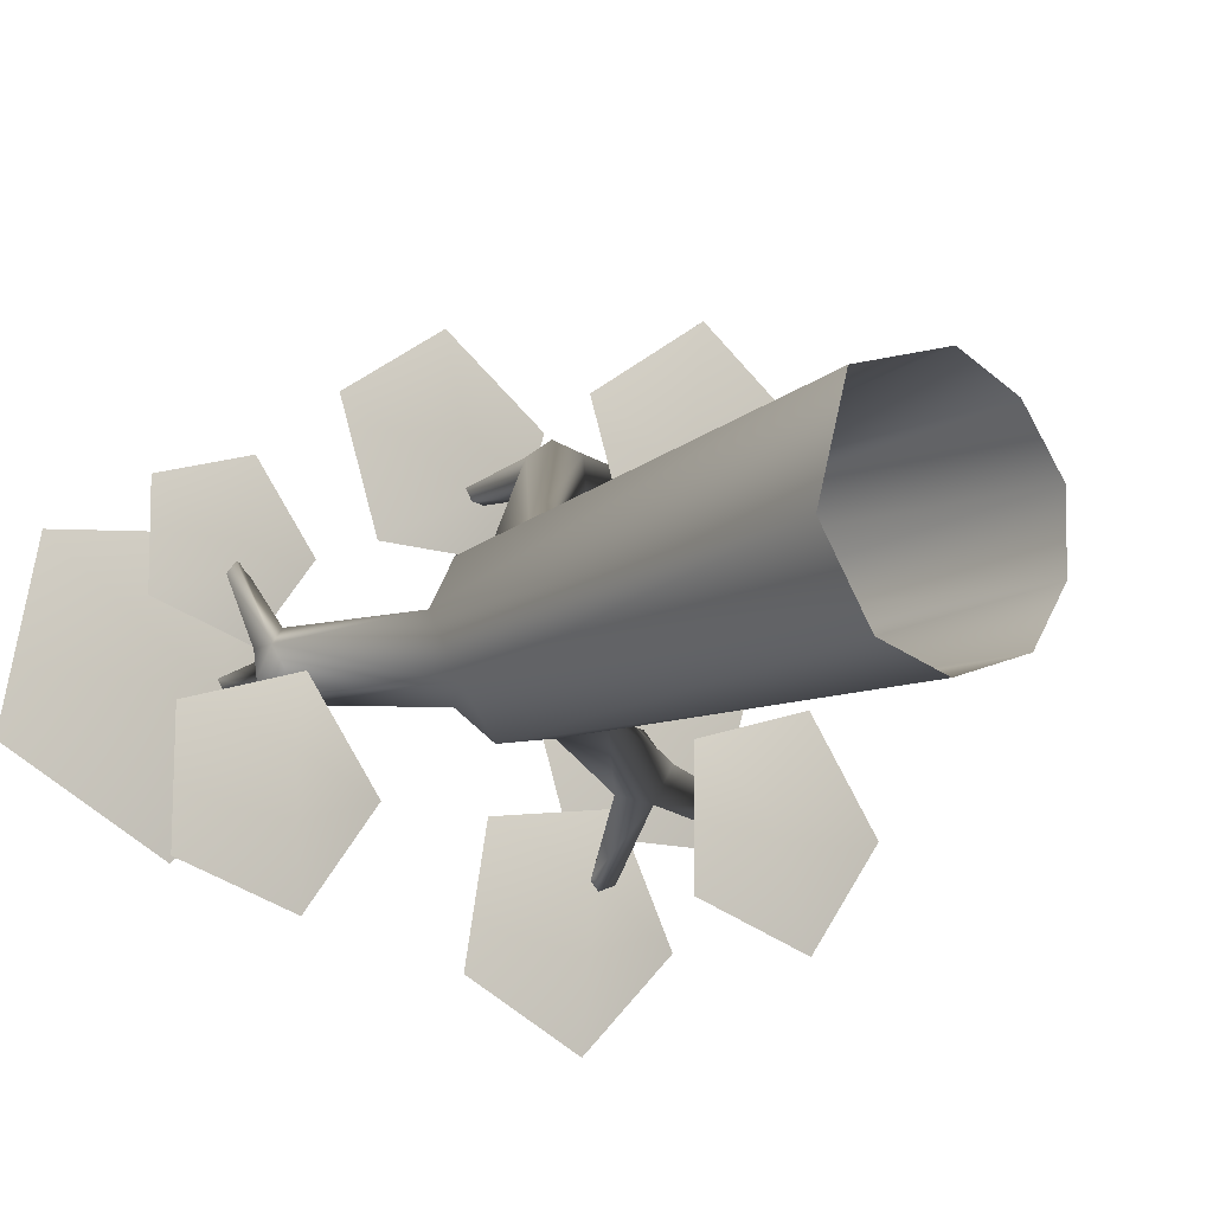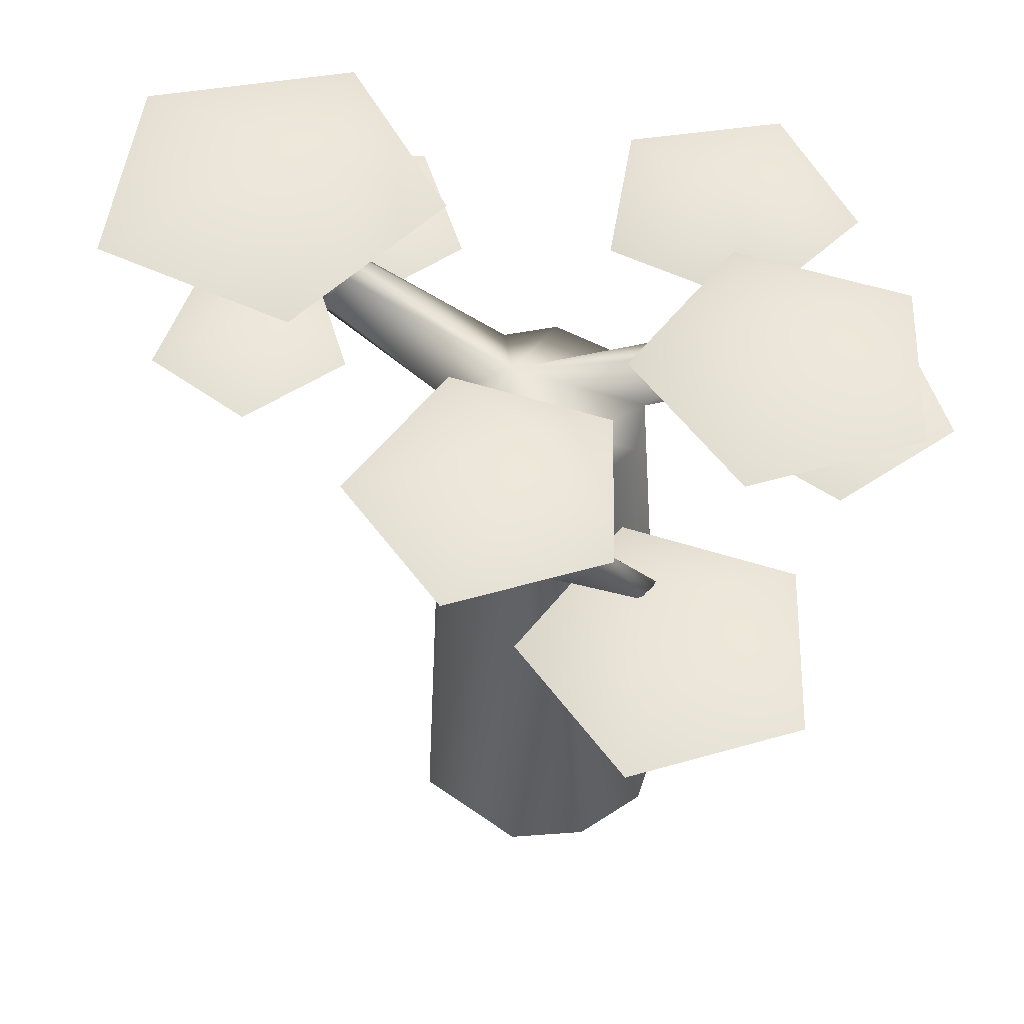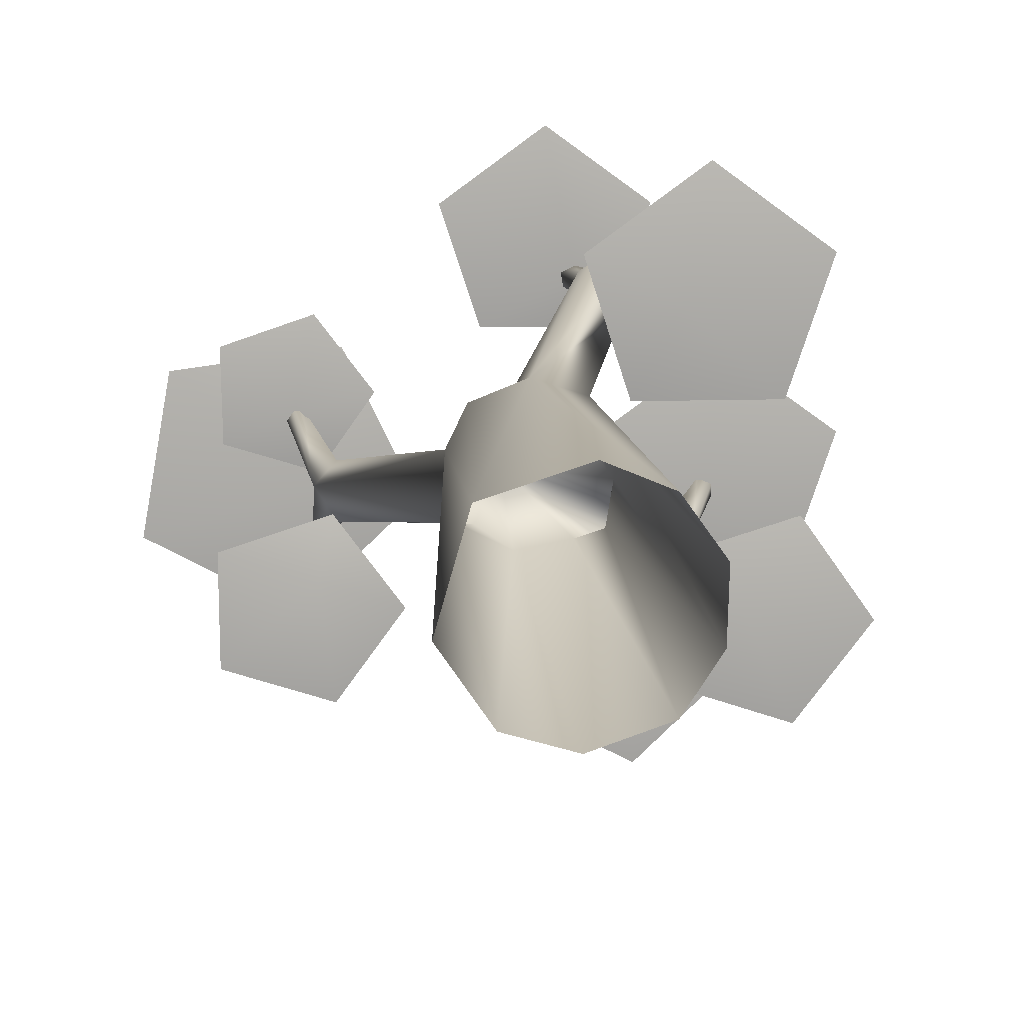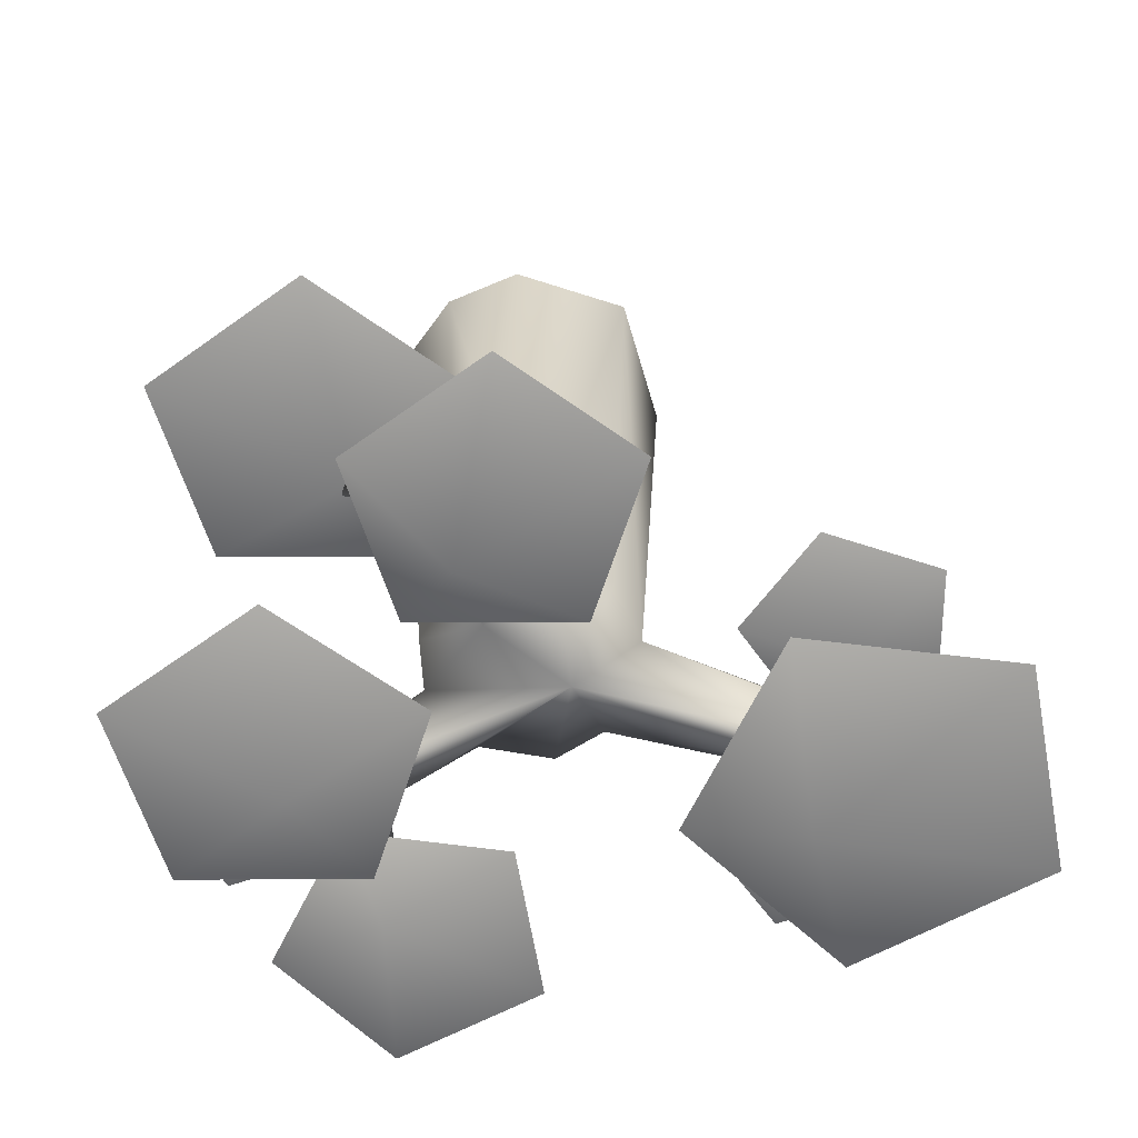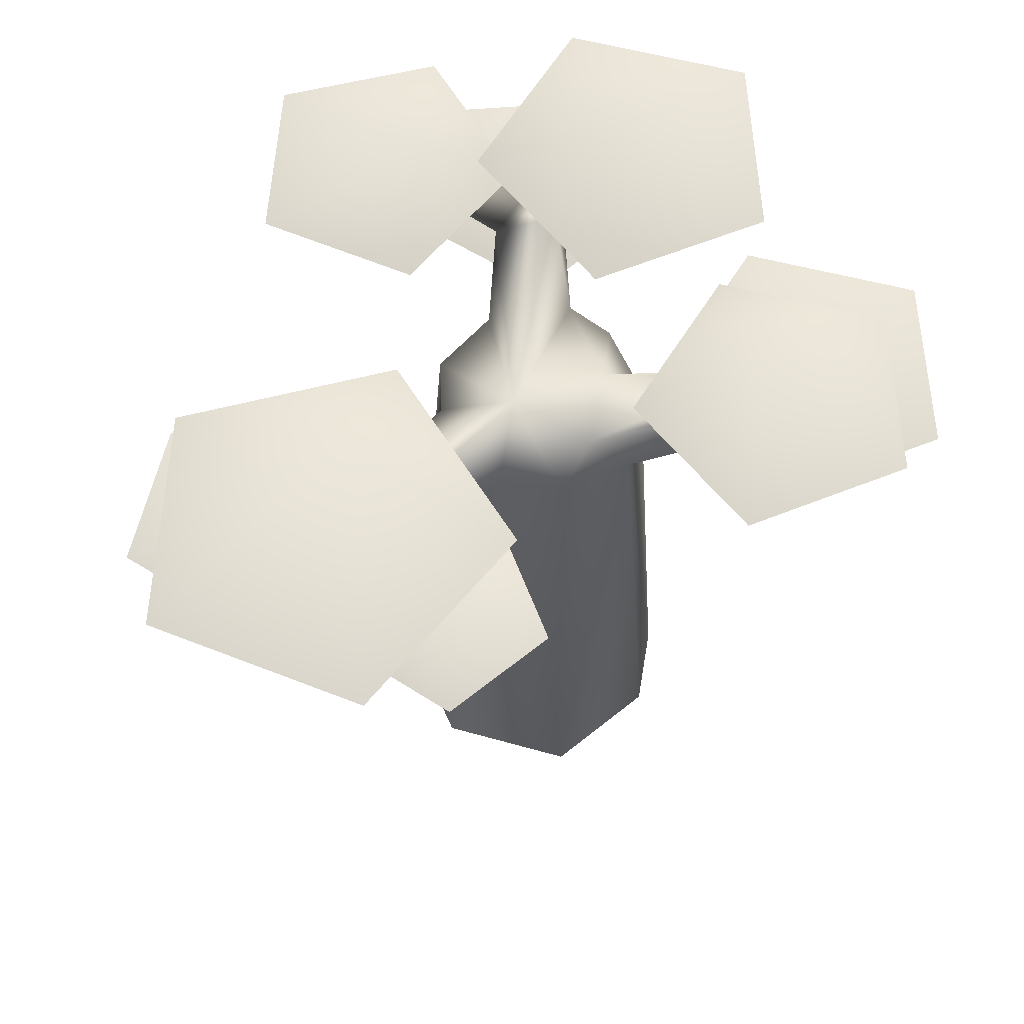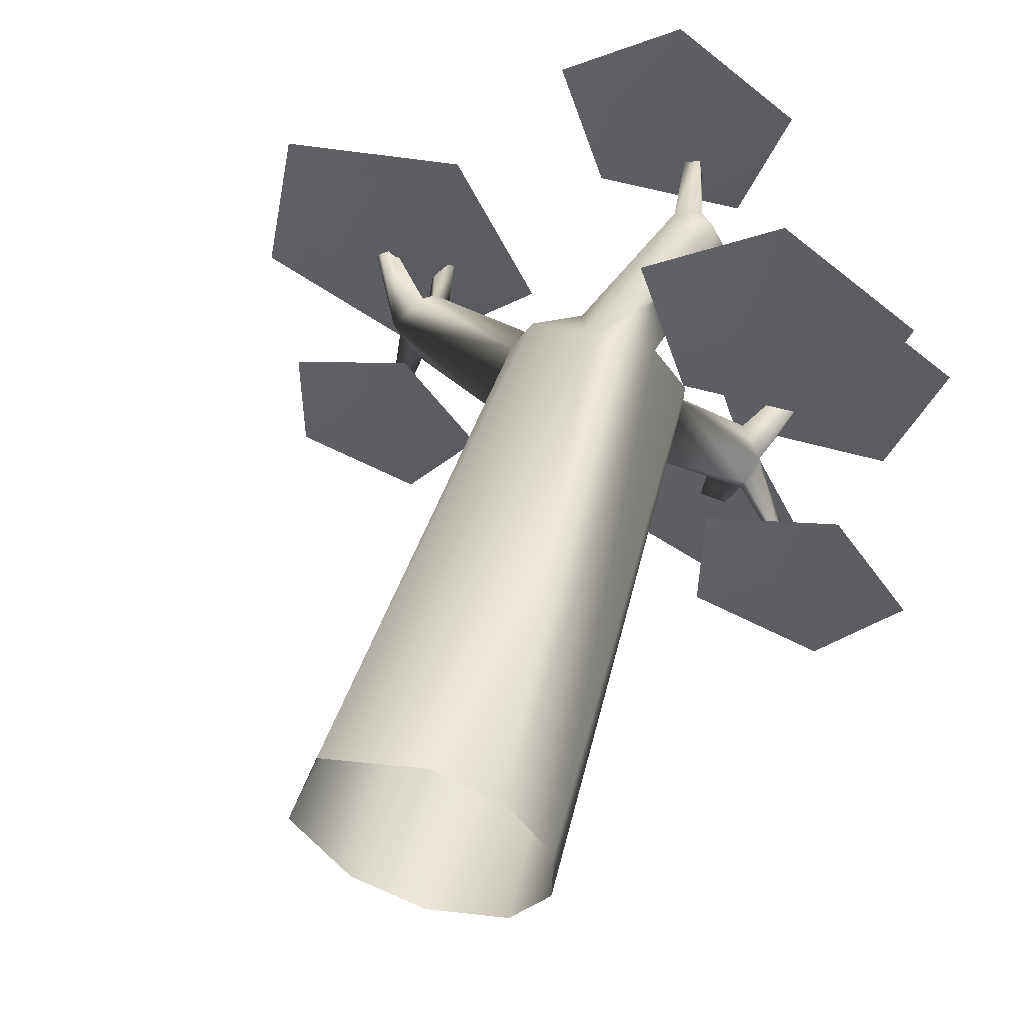
<metadata>
{"format":"obj","ext":"obj","renderer":"f3d","projection":"perspective","resolution":1024,"background":"white","views":[{"elev":-13.3,"azim":144.0,"up":"+Y"},{"elev":53.3,"azim":-161.1,"up":"+Z"},{"elev":13.5,"azim":176.1,"up":"+Y"},{"elev":26.5,"azim":-0.7,"up":"+Y"},{"elev":63.0,"azim":122.2,"up":"+Z"},{"elev":52.7,"azim":-162.6,"up":"+Y"}]}
</metadata>
<code>
o 125_60_6
v 14.97 -3.813 35.29
v 4.851 4.819 29.57
v 13.31 -3.54 35.32
v 2.369 -0.4365 32.31
v 14.25 -5.043 33.84
v 4.343 -4.614 30.26
v 1.418 -6.62 29.98
v -3.141 -5.77 29.95
v -6.227 -1.419 30.88
v -6.494 1.405 29.88
v -0.8946 9.054 -10.11
v -5.671 7.046 -10
v -4.217 5.236 29.39
v -8.757 2.721 -10.05
v -8.649 -2.665 -9.999
v -2.714 3.22 31.65
v -5.837 -7.01 -10.09
v -0.05262 -9.086 -10.03
v 5.136 -7.564 -9.982
v 6.587 6.587 -10.04
v 14.4 -1.693 35.61
v 9.007 -1.797 -10.15
v 16.4 -3.752 33.57
v -5.555 13.69 35.23
v -3.813 13.83 34.49
v -4.655 14.75 32.76
v -7.45 12.46 33.97
v -6.48 13.84 31.74
v -6.681 14.35 33.69
v -11.22 -9.126 30.53
v -12.62 -7.549 31.15
v -8.536 -8.645 31.1
v -13.33 -2.689 36.34
v -14.45 -4.092 36.23
v -14.38 -3.05 35.76
v -9.757 -14.21 32.69
v -7.846 -13.96 32.73
v -9.032 -14.09 34.23
v -8.81 -14.63 33.18
v -14.88 -11 27.46
v -15.48 -9.314 26.26
v -15.83 -10.14 27.12
v -10.55 11.68 28.91
v -9.756 10.15 28.78
v -10.66 10.47 29.41
v -4.376 11.88 40.27
v -3.129 11.89 39.87
v -4.07 13.45 40.3
v -2.986 12.9 40.38
v 14.24 -2.792 39.8
v 15.12 -3.794 39.53
v 15.74 -2.631 39.9
v 15.58 -9.138 32.23
v 16.67 -8.913 31.82
v 17.8 3.458 33.93
v 17.01 3.483 34.61
v 18.27 2.686 34.31
v 1.663 4.946 31.23
v 6.516 1.241 29.91
v 0.34 6.971 27.96
v -5.256 -4.38 27.46
v 5.866 -3.731 27.22
v 14.49 -4.639 31.87
v 16.31 -1.805 34.17
v 16.34 -1.878 31.95
v 14.58 -0.3038 33.74
v -10.4 -5.278 33.15
v -11.82 -7.94 32.62
v -12.28 -5.775 30.92
v -11.69 -6.622 29.05
v -6.898 10.96 31.87
v -3.657 11.97 34.76
v -5.352 11.47 35.2
f 58 4 2
f 2 4 59
f 23 1 5
f 4 7 6
f 4 8 7
f 23 65 64
f 10 15 9
f 7 19 62
f 16 4 58
f 60 20 11
f 59 20 2
f 8 18 7
f 24 29 27
f 73 24 27
f 26 29 25
f 37 39 36
f 38 39 37
f 36 39 38
f 44 45 43
f 47 49 46
f 51 52 50
f 55 56 57
f 60 58 2
f 17 8 61
f 6 3 4
f 4 21 59
f 16 27 13
f 26 60 28
f 58 60 25
f 32 61 8
f 61 70 9
f 33 69 35
f 34 68 67
f 37 30 32
f 38 32 68
f 30 41 70
f 31 40 30
f 45 71 27
f 43 27 28
f 25 49 72
f 47 73 72
f 52 1 21
f 1 51 3
f 50 21 3
f 5 54 23
f 54 63 23
f 64 56 66
f 57 64 65
f 5 62 63
f 58 72 73
f 21 64 66
f 23 64 1
f 62 6 7
f 63 65 23
f 9 4 16
f 9 16 10
f 10 16 13
f 13 12 14
f 10 13 14
f 10 14 15
f 60 2 20
f 59 22 20
f 8 17 18
f 7 18 19
f 29 24 25
f 28 29 26
f 68 31 30
f 67 68 32
f 33 35 34
f 40 42 41
f 46 49 48
f 13 60 12
f 60 11 12
f 59 62 22
f 19 22 62
f 15 17 61
f 61 9 15
f 66 65 59
f 6 5 3
f 62 59 65
f 62 65 63
f 21 66 59
f 27 71 13
f 60 26 25
f 73 27 16
f 32 30 61
f 67 4 9
f 9 70 69
f 67 32 4
f 30 70 61
f 21 1 64
f 3 5 1
f 28 27 29
f 69 31 68
f 31 69 70
f 33 67 69
f 33 34 67
f 34 35 69
f 69 68 34
f 38 68 30
f 30 36 38
f 38 37 32
f 30 37 36
f 42 40 31
f 31 70 41
f 30 40 41
f 41 42 31
f 28 71 43
f 71 45 44
f 71 44 43
f 43 45 27
f 49 47 72
f 25 24 48
f 46 48 24
f 48 49 25
f 73 47 46
f 46 24 73
f 50 52 21
f 3 51 50
f 1 52 51
f 5 63 53
f 5 53 54
f 54 53 63
f 65 66 56
f 56 55 65
f 57 56 64
f 65 55 57
f 21 4 3
f 5 6 62
f 58 25 72
f 16 58 73
f 28 60 71
f 60 13 71
f 8 4 32
f 9 69 67
o InstCol
v -1.822 24.17 41.36
v -10.05 18.19 41.36
v -6.905 8.521 41.36
v 3.261 8.521 41.36
v 6.403 18.19 41.36
v -12.68 22.87 26.78
v -4.017 12.72 40.43
v -1.822 24.17 41.36
v -10.05 18.19 41.36
v -6.905 8.521 41.36
v 3.261 8.521 41.36
v 6.403 18.19 41.36
v -4.017 12.72 43.77
v -21.91 16.17 26.78
v -18.38 5.324 26.78
v -6.98 5.324 26.78
v -3.456 16.17 26.78
v -10.73 12.44 25.74
v -12.68 22.87 26.78
v -21.91 16.17 26.78
v -18.38 5.324 26.78
v -6.98 5.324 26.78
v -3.456 16.17 26.78
v -9.955 11.34 29.49
v -14.92 7.513 37.12
v -24.32 0.6831 37.12
v -20.73 -10.37 37.12
v -9.113 -10.37 37.12
v -5.523 0.6831 37.12
v -13.85 -3.636 36.06
v -14.92 7.513 37.12
v -24.32 0.6831 37.12
v -20.73 -10.37 37.12
v -9.113 -10.37 37.12
v -5.523 0.6831 37.12
v -13.85 -3.636 39.88
v -11.1 -8.871 34.36
v -15.63 -18.02 34.36
v -8.33 -25.16 34.36
v 0.7145 -20.42 34.36
v -0.9986 -10.35 34.36
v -8.759 -13.9 33.43
v -11.1 -8.871 34.36
v -15.63 -18.02 34.36
v -8.33 -25.16 34.36
v 0.7145 -20.42 34.36
v -0.9986 -10.35 34.36
v -8.759 -13.9 36.78
v -19.18 -18.94 24.52
v -9.808 -15.78 24.52
v -9.922 -5.884 24.52
v -19.37 -2.935 24.52
v -25.09 -11.01 24.52
v -15.16 -9.853 23.61
v -19.18 -18.94 24.52
v -9.808 -15.78 24.52
v -9.922 -5.884 24.52
v -19.37 -2.935 24.52
v -25.09 -11.01 24.52
v -15.16 -9.853 26.86
v 8.256 -4.959 40.78
v 18.03 -14.26 40.78
v 29.9 -7.829 40.78
v 27.45 5.44 40.78
v 14.08 7.214 40.78
v 15.47 -3.633 39.55
v 8.256 -4.959 40.78
v 18.03 -14.26 40.78
v 29.9 -7.829 40.78
v 27.45 5.44 40.78
v 14.08 7.214 40.78
v 15.47 -3.633 43.98
v 16.12 10.7 34.95
v 11.65 4.688 34.95
v 15.98 -1.43 34.95
v 23.14 0.8048 34.95
v 23.23 8.303 34.95
v 17.69 3.169 34.27
v 16.12 10.7 34.95
v 11.65 4.688 34.95
v 15.98 -1.43 34.95
v 23.14 0.8048 34.95
v 23.23 8.303 34.95
v 17.69 3.169 36.73
v 14.92 -3.632 30.12
v 9.579 -10.99 30.12
v 14.93 -18.35 30.12
v 23.58 -15.54 30.12
v 23.58 -6.44 30.12
v 16.07 -8.583 29.28
v 14.92 -3.632 30.12
v 9.579 -10.99 30.12
v 14.93 -18.35 30.12
v 23.58 -15.54 30.12
v 23.58 -6.44 30.12
v 16.07 -8.583 32.27
f 82 83 86
f 89 88 91
f 90 89 91
f 79 90 91
f 87 79 91
f 93 94 97
f 75 74 80
f 74 78 80
f 78 77 80
f 77 76 80
f 76 75 80
f 83 84 86
f 84 85 86
f 85 81 86
f 81 82 86
f 88 87 91
f 94 95 97
f 95 96 97
f 96 92 97
f 92 93 97
f 105 106 109
f 99 98 103
f 98 102 103
f 102 101 103
f 101 100 103
f 100 99 103
f 106 107 109
f 107 108 109
f 108 104 109
f 104 105 109
f 117 118 121
f 111 110 115
f 110 114 115
f 114 113 115
f 113 112 115
f 112 111 115
f 118 119 121
f 119 120 121
f 120 116 121
f 116 117 121
f 129 130 133
f 123 122 127
f 122 126 127
f 126 125 127
f 125 124 127
f 124 123 127
f 130 131 133
f 131 132 133
f 132 128 133
f 128 129 133
f 141 142 145
f 135 134 139
f 134 138 139
f 138 137 139
f 137 136 139
f 136 135 139
f 142 143 145
f 143 144 145
f 144 140 145
f 140 141 145
f 153 154 157
f 147 146 151
f 146 150 151
f 150 149 151
f 149 148 151
f 148 147 151
f 154 155 157
f 155 156 157
f 156 152 157
f 152 153 157
f 165 166 169
f 159 158 163
f 158 162 163
f 162 161 163
f 161 160 163
f 160 159 163
f 166 167 169
f 167 168 169
f 168 164 169
f 164 165 169

</code>
